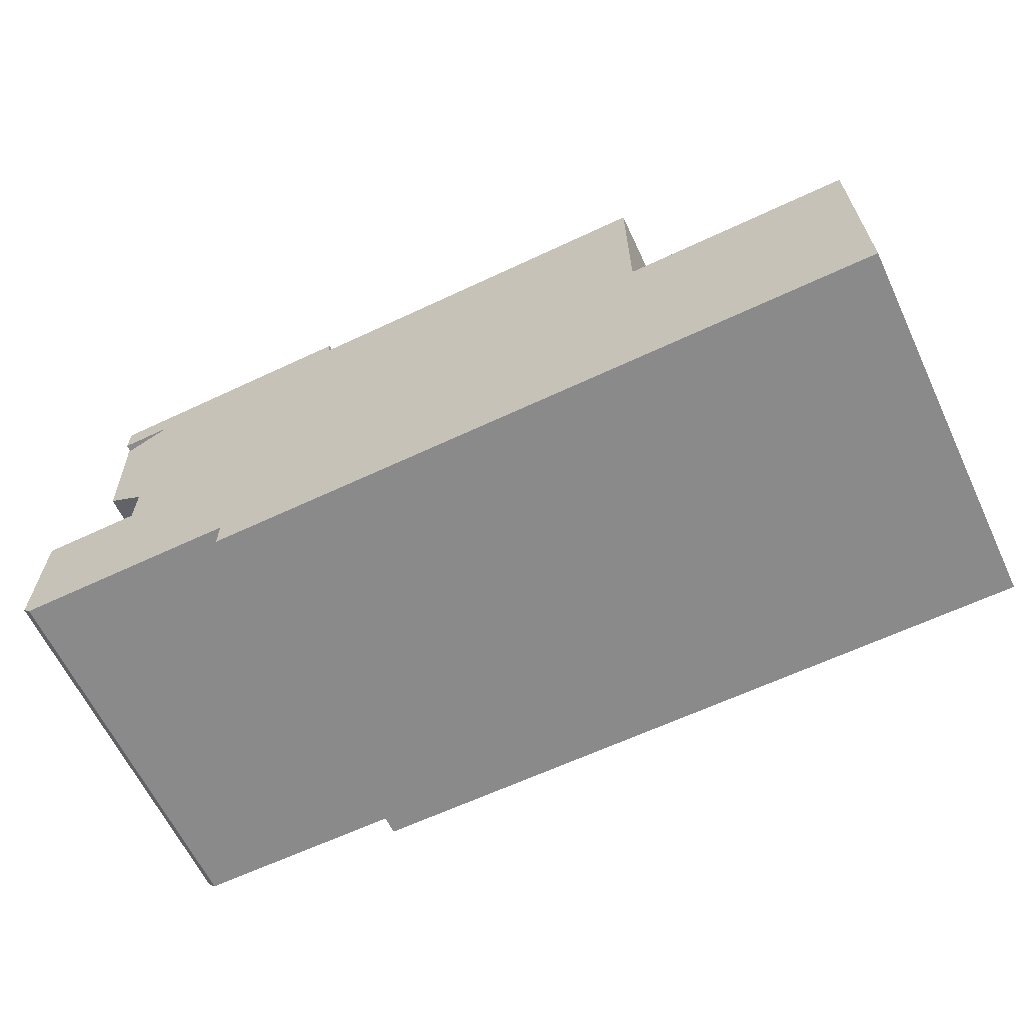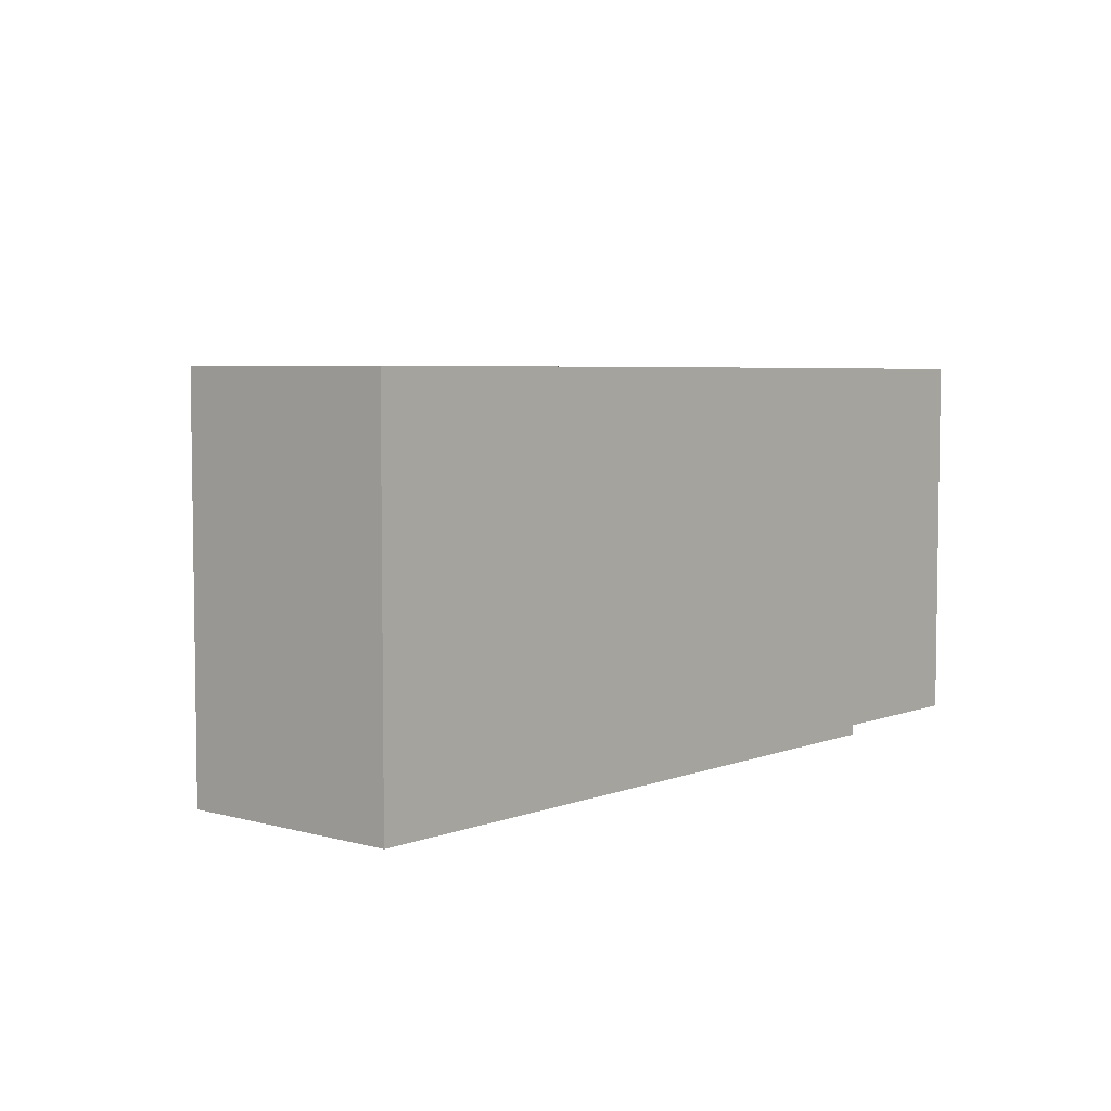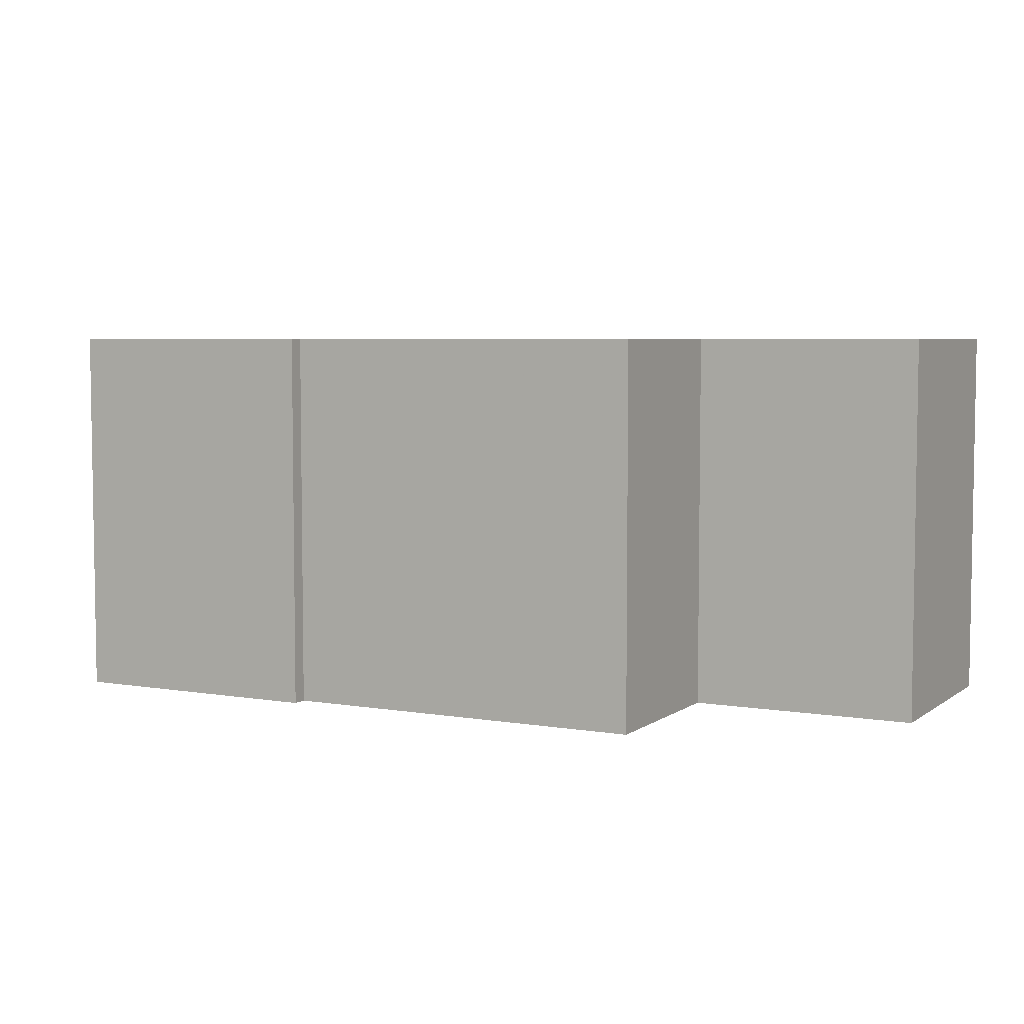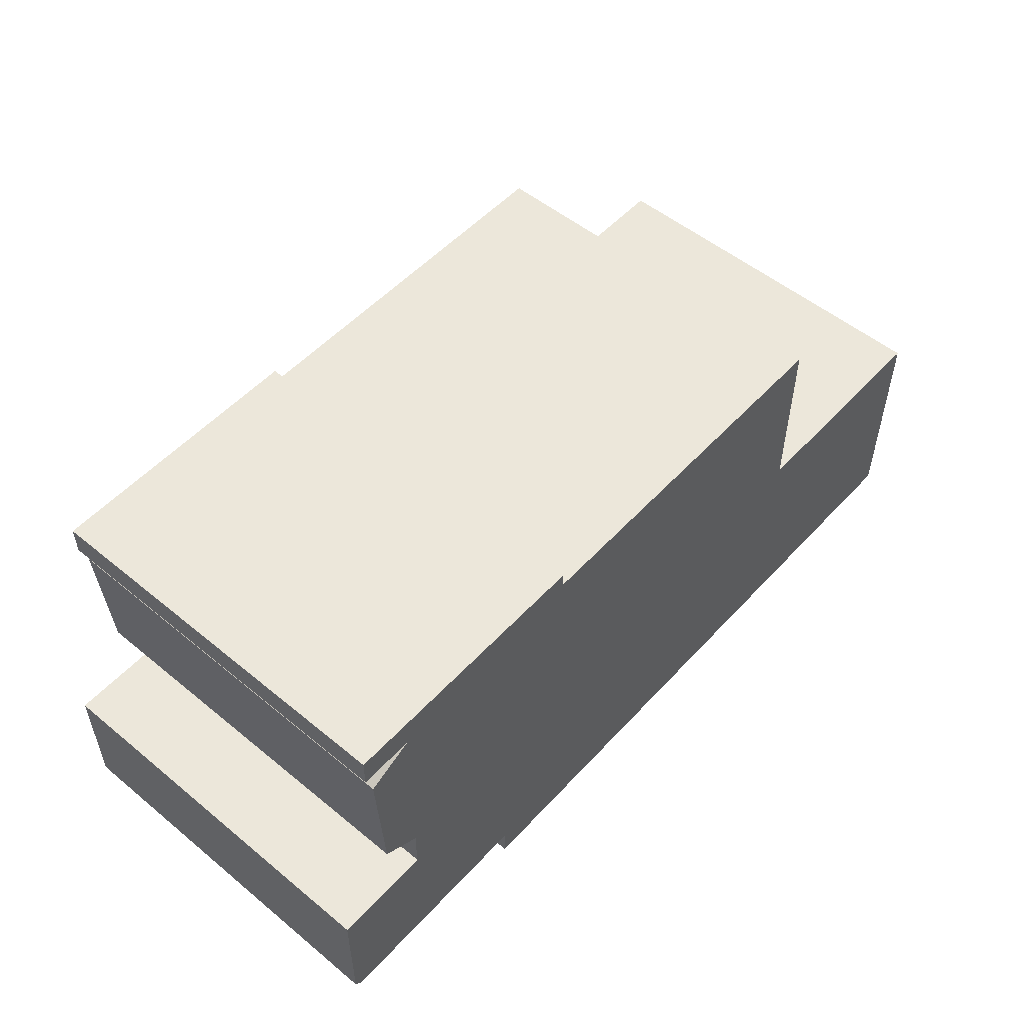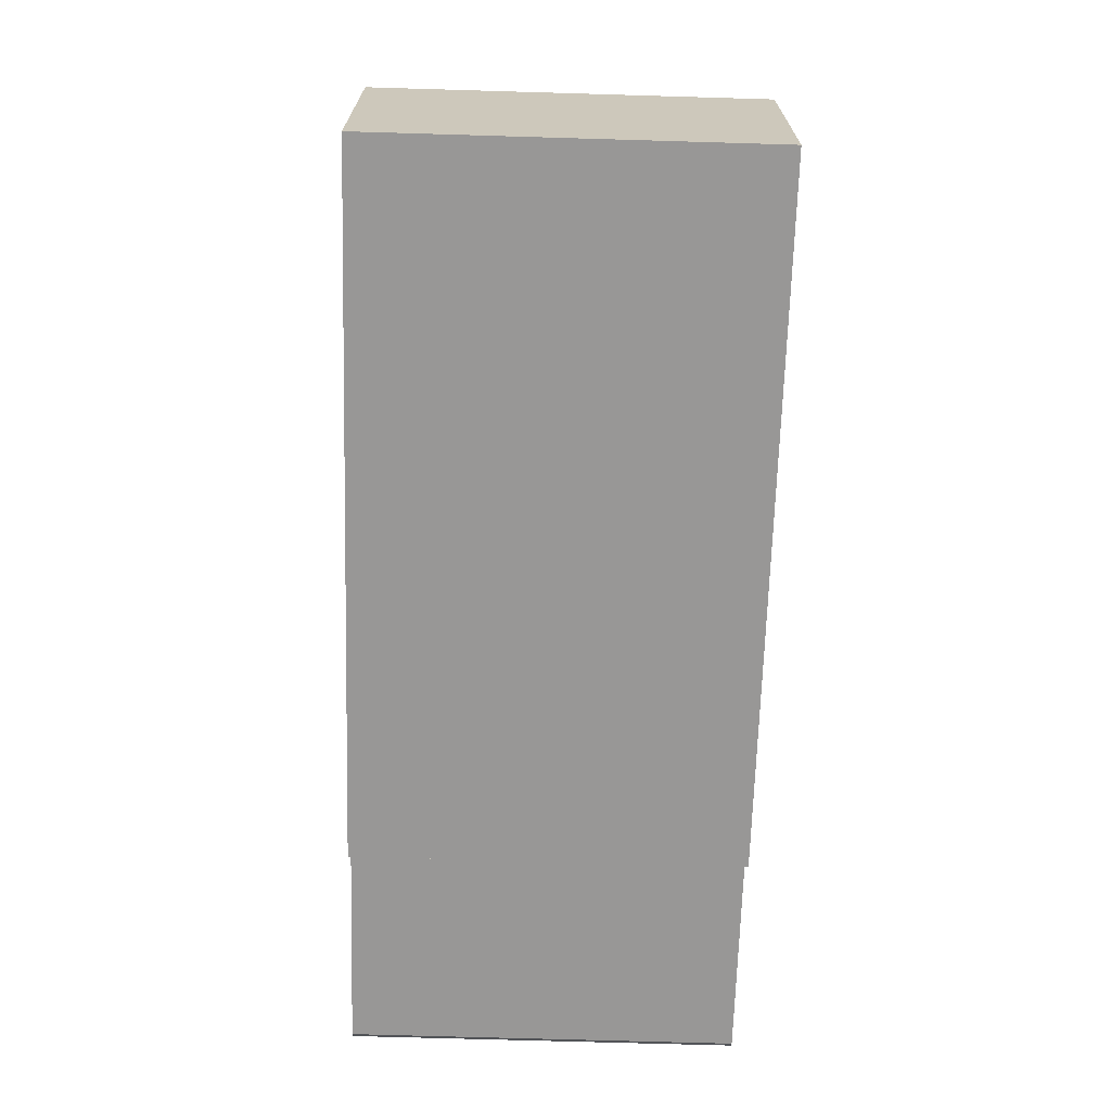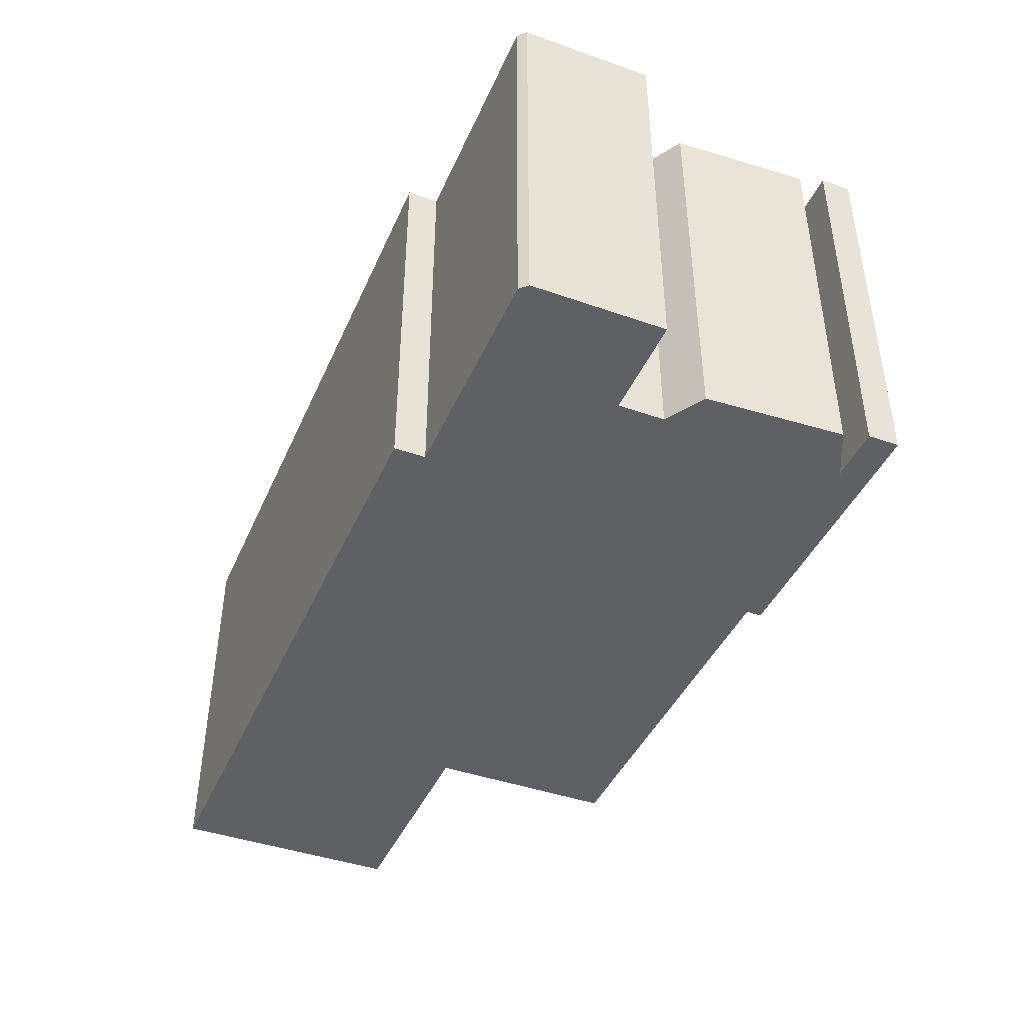
<metadata>
{"format":"obj","ext":"obj","renderer":"f3d","projection":"perspective","resolution":1024,"background":"white","views":[{"elev":-63.5,"azim":-154.6,"up":"+Y"},{"elev":5.0,"azim":-49.4,"up":"+Z"},{"elev":5.2,"azim":-152.3,"up":"+Z"},{"elev":53.0,"azim":131.3,"up":"+Y"},{"elev":-68.3,"azim":-91.7,"up":"+Y"},{"elev":-42.7,"azim":67.3,"up":"+Z"}]}
</metadata>
<code>
g sbg_lostsector_dm_box08_m
v 0.19 0.54 0
v -0.3 0.54 0
v -0.3 0.3 0
v -0.6 0.3 0
v -0.6 0 0
v 0.3 0 0
v 0.3 0.04 0
v 0.59 0.04 0
v 0.6 0.05 0
v 0.6 0.22 0
v 0.47 0.22 0
v 0.47 0.28 0
v 0.52 0.31 0
v 0.53 0.49 0
v 0.47 0.52 0
v 0.54 0.52 0
v 0.54 0.56 0
v 0.19 0.56 0
v 0.19 0.54 0.5
v -0.3 0.54 0.5
v -0.3 0.3 0.5
v -0.6 0.3 0.5
v -0.6 0 0.5
v 0.3 0 0.5
v 0.3 0.04 0.5
v 0.59 0.04 0.5
v 0.6 0.05 0.5
v 0.6 0.22 0.5
v 0.47 0.22 0.5
v 0.47 0.28 0.5
v 0.52 0.31 0.5
v 0.53 0.49 0.5
v 0.47 0.52 0.5
v 0.54 0.52 0.5
v 0.54 0.56 0.5
v 0.19 0.56 0.5
g sbg_lostsector_dm_box08_m_0
f 18 17 15
f 17 16 15
f 18 15 1
f 15 14 13
f 15 13 12
f 15 12 1
f 11 10 9
f 12 11 7
f 11 9 8
f 11 8 7
f 12 7 1
f 5 4 3
f 6 5 3
f 1 7 3
f 2 1 3
f 6 3 7
f 18 35 17
f 35 18 36
f 16 33 15
f 33 16 34
f 17 34 16
f 34 17 35
f 1 36 18
f 36 1 19
f 14 31 13
f 31 14 32
f 15 32 14
f 32 15 33
f 13 30 12
f 30 13 31
f 10 27 9
f 27 10 28
f 11 28 10
f 28 11 29
f 12 29 11
f 29 12 30
f 9 26 8
f 26 9 27
f 8 25 7
f 25 8 26
f 4 21 3
f 21 4 22
f 5 22 4
f 22 5 23
f 6 23 5
f 23 6 24
f 2 19 1
f 19 2 20
f 3 20 2
f 20 3 21
f 7 24 6
f 24 7 25
f 33 35 36
f 33 34 35
f 19 33 36
f 31 32 33
f 30 31 33
f 19 30 33
f 27 28 29
f 25 29 30
f 26 27 29
f 25 26 29
f 19 25 30
f 21 22 23
f 21 23 24
f 21 25 19
f 21 19 20
f 25 21 24

</code>
